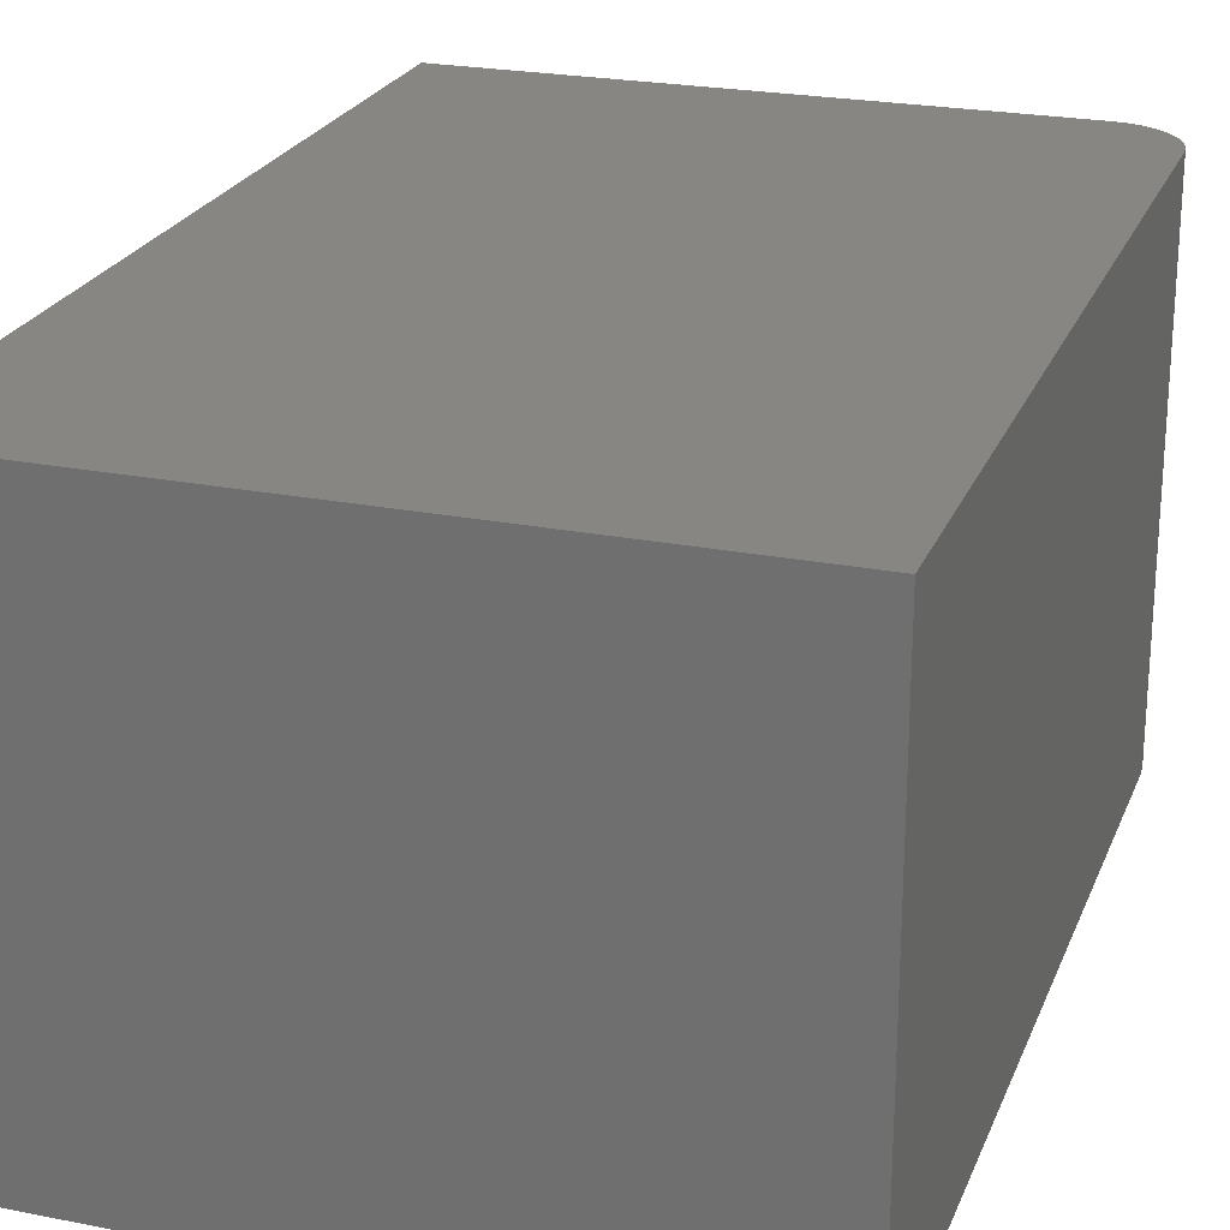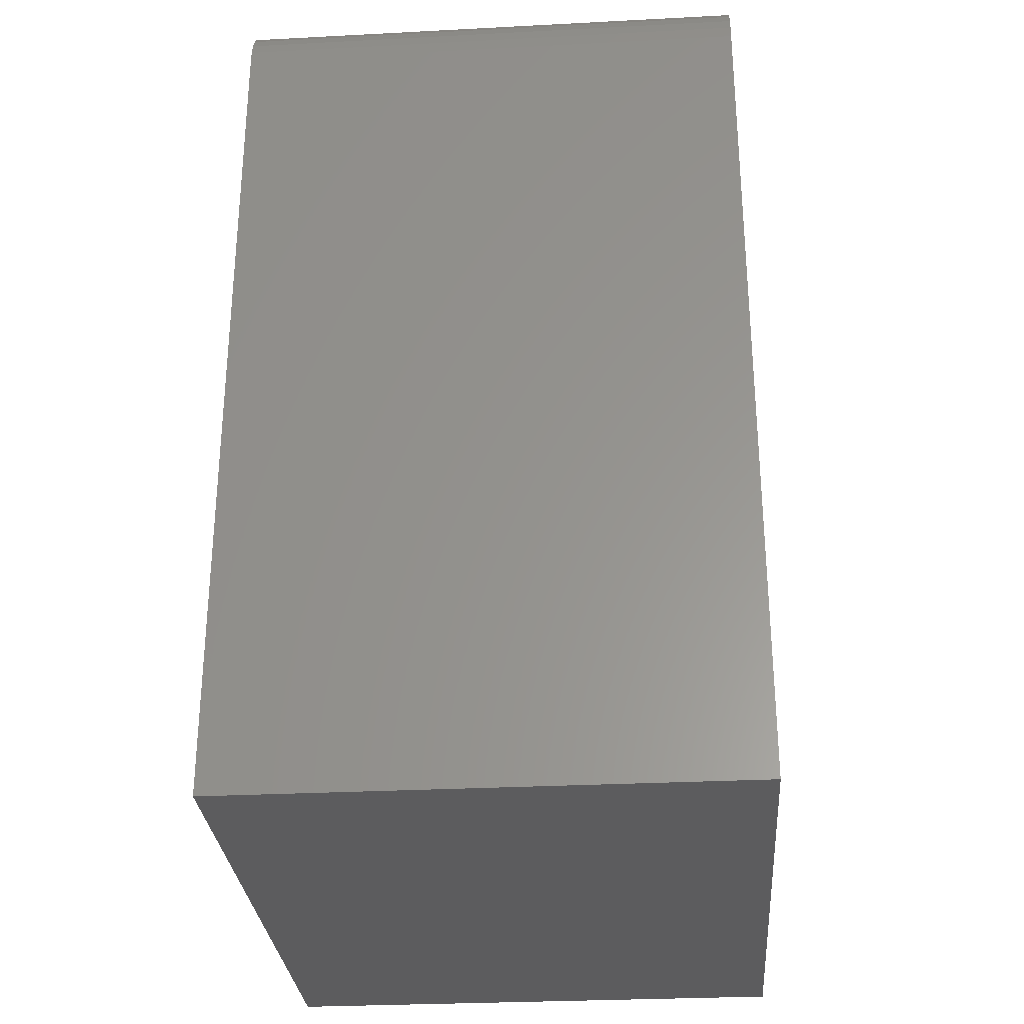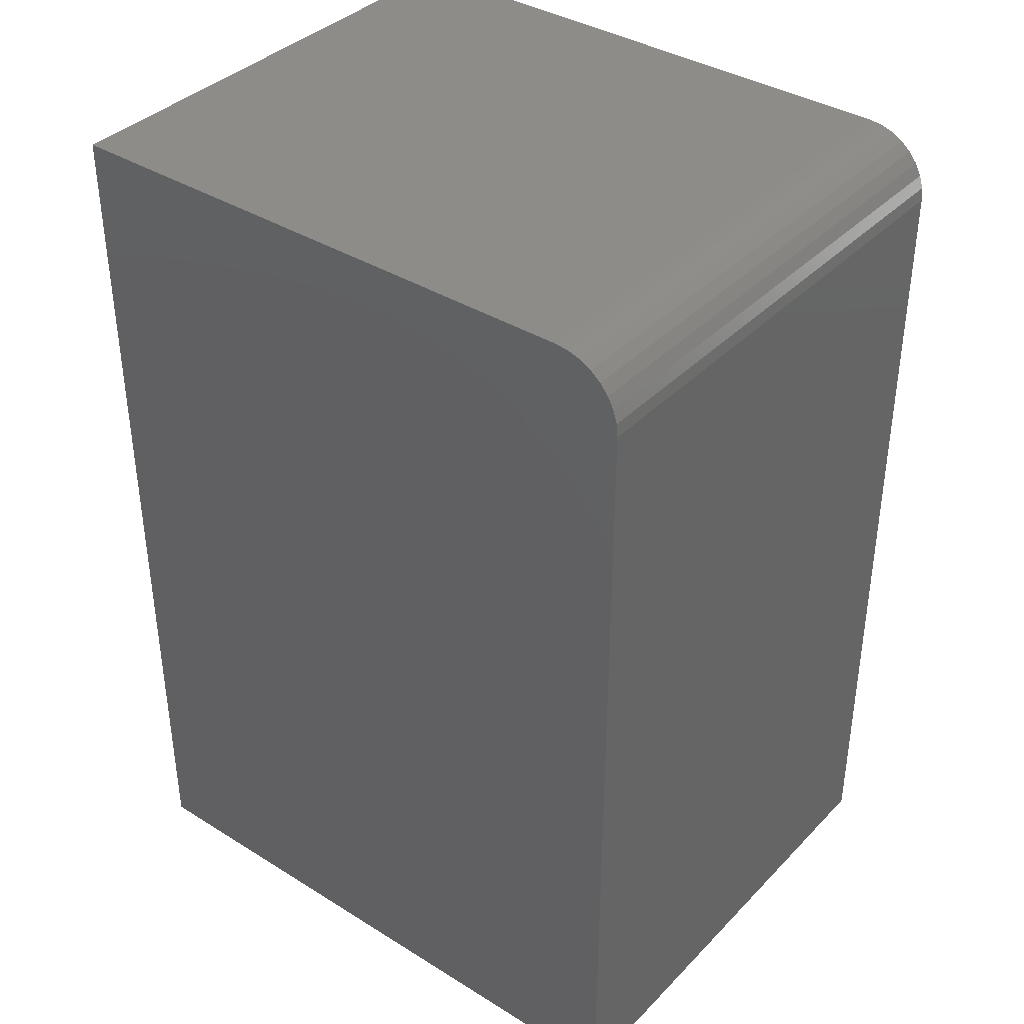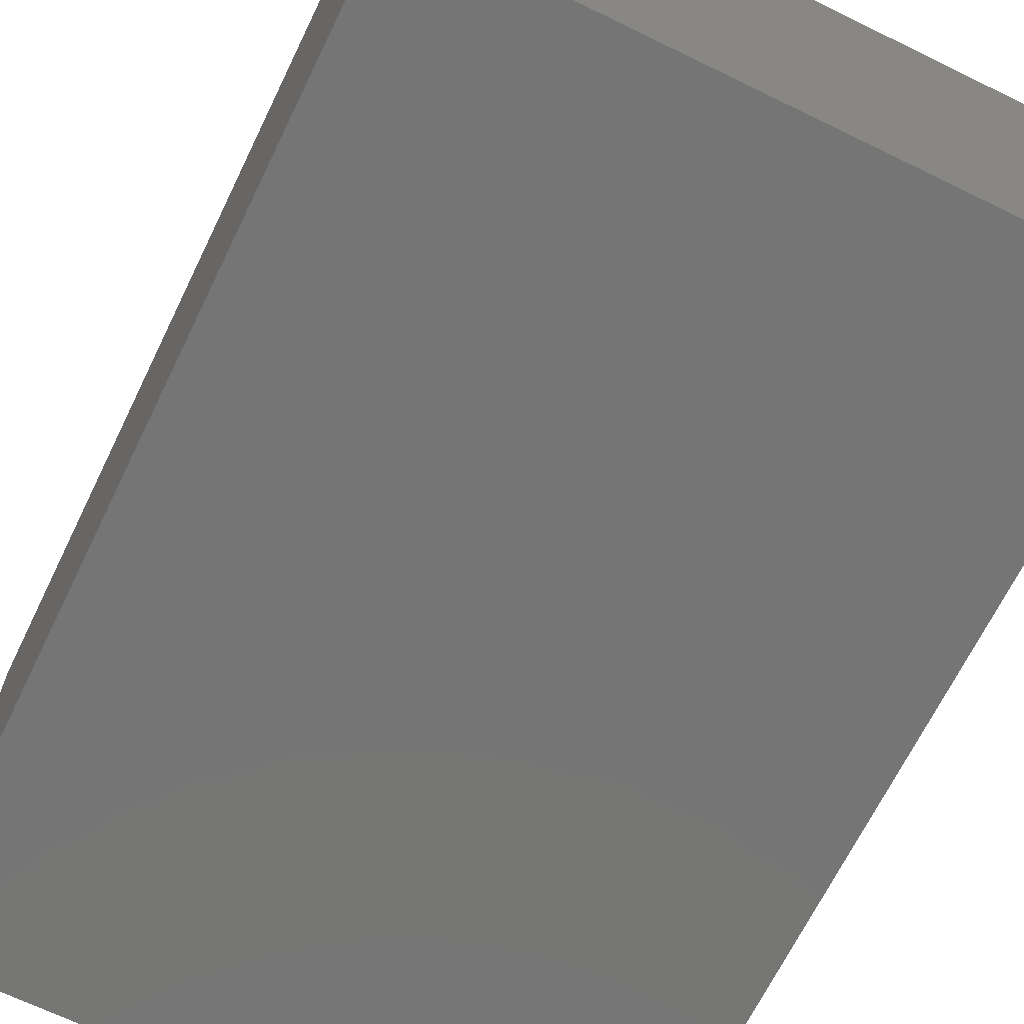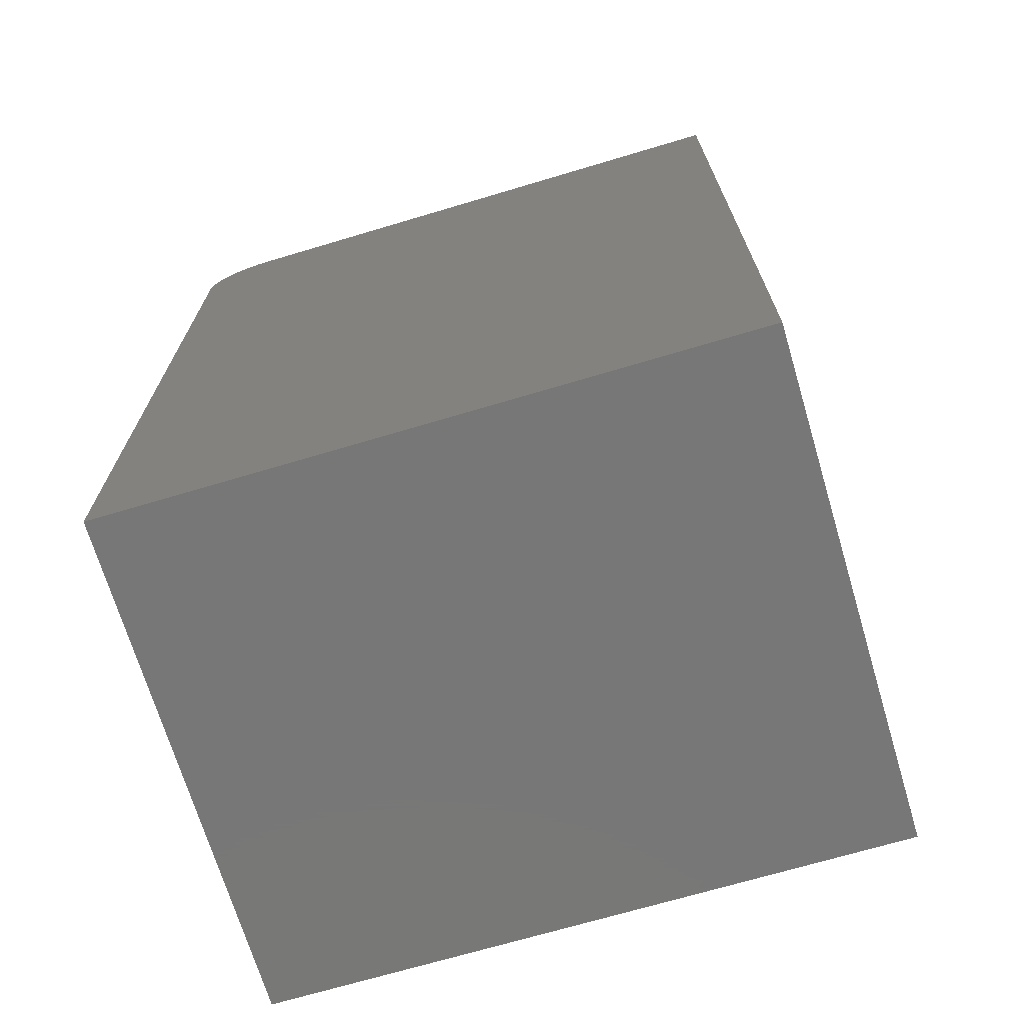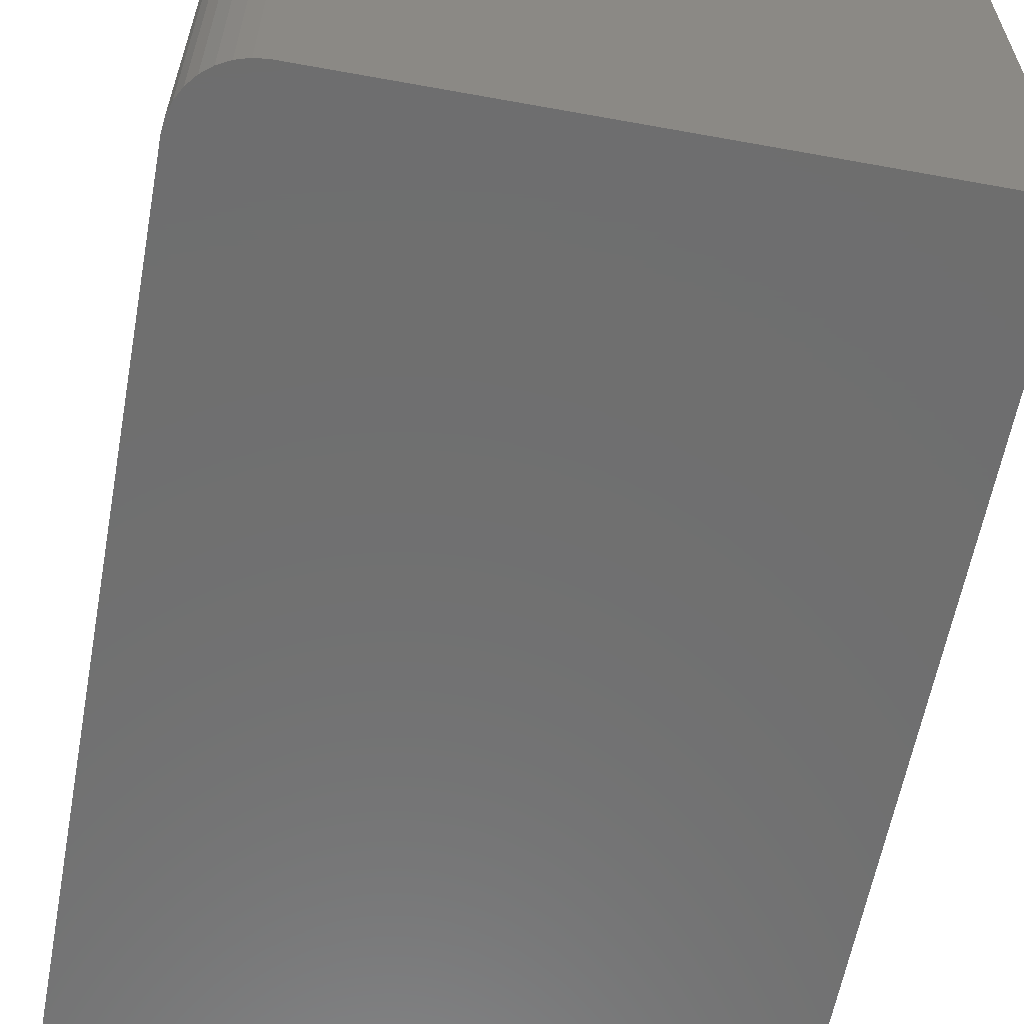
<metadata>
{"format":"stl","ext":"stl","renderer":"f3d","projection":"perspective","resolution":1024,"background":"white","views":[{"elev":23.7,"azim":18.3,"up":"+Z"},{"elev":-29.6,"azim":94.4,"up":"+Y"},{"elev":37.8,"azim":38.3,"up":"+Y"},{"elev":-67.8,"azim":154.0,"up":"+Z"},{"elev":-70.1,"azim":-163.4,"up":"+Y"},{"elev":-60.8,"azim":169.5,"up":"+Z"}]}
</metadata>
<code>
# stl→obj: 24 verts, 44 faces
v -0.4062 0.5859 0.6562
v -0.4062 -0.5781 0.6562
v 0.4025 -0.5781 0.6562
v 0.4025 0.5 0.6562
v 0.4008 0.5168 0.6562
v 0.3959 0.5329 0.6562
v 0.388 0.5477 0.6562
v 0.3773 0.5608 0.6562
v 0.3643 0.5715 0.6562
v 0.3494 0.5794 0.6562
v 0.3333 0.5843 0.6562
v 0.3165 0.5859 0.6562
v -0.4062 0.5859 0
v 0.3165 0.5859 0
v 0.3333 0.5843 0
v 0.3494 0.5794 0
v 0.3643 0.5715 0
v 0.3773 0.5608 0
v 0.388 0.5477 0
v 0.3959 0.5329 0
v 0.4008 0.5168 0
v 0.4025 0.5 0
v 0.4025 -0.5781 0
v -0.4062 -0.5781 0
f 1 2 3
f 1 3 4
f 1 4 5
f 1 5 6
f 1 6 7
f 1 7 8
f 1 8 9
f 1 9 10
f 1 10 11
f 1 11 12
f 13 14 15
f 13 15 16
f 13 16 17
f 13 17 18
f 13 18 19
f 13 19 20
f 13 20 21
f 13 21 22
f 13 22 23
f 13 23 24
f 12 14 1
f 1 14 13
f 3 23 4
f 4 23 22
f 14 12 15
f 15 12 11
f 15 11 16
f 16 11 10
f 16 10 17
f 17 10 9
f 17 9 18
f 18 9 8
f 18 8 19
f 19 8 7
f 19 7 20
f 20 7 6
f 20 6 21
f 21 6 5
f 21 5 22
f 22 5 4
f 1 13 2
f 2 13 24
f 2 24 3
f 3 24 23

</code>
